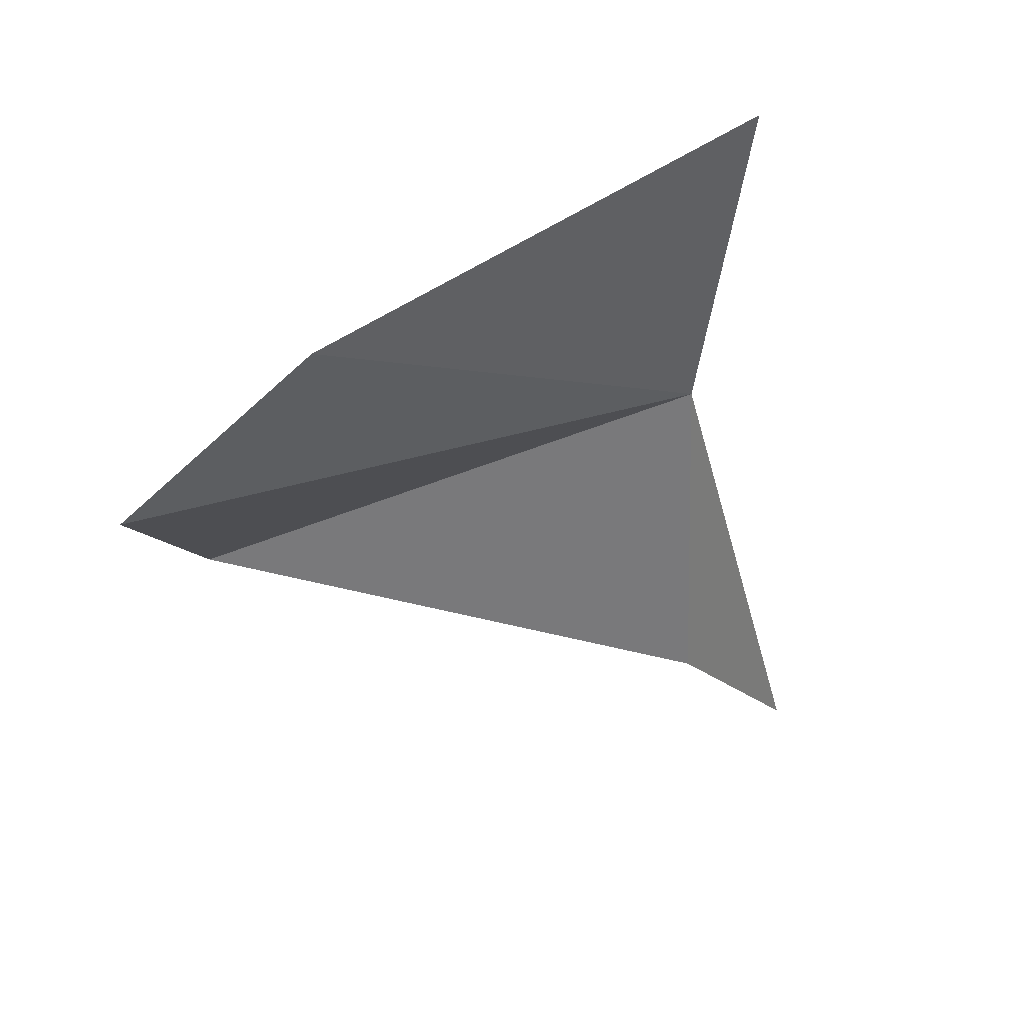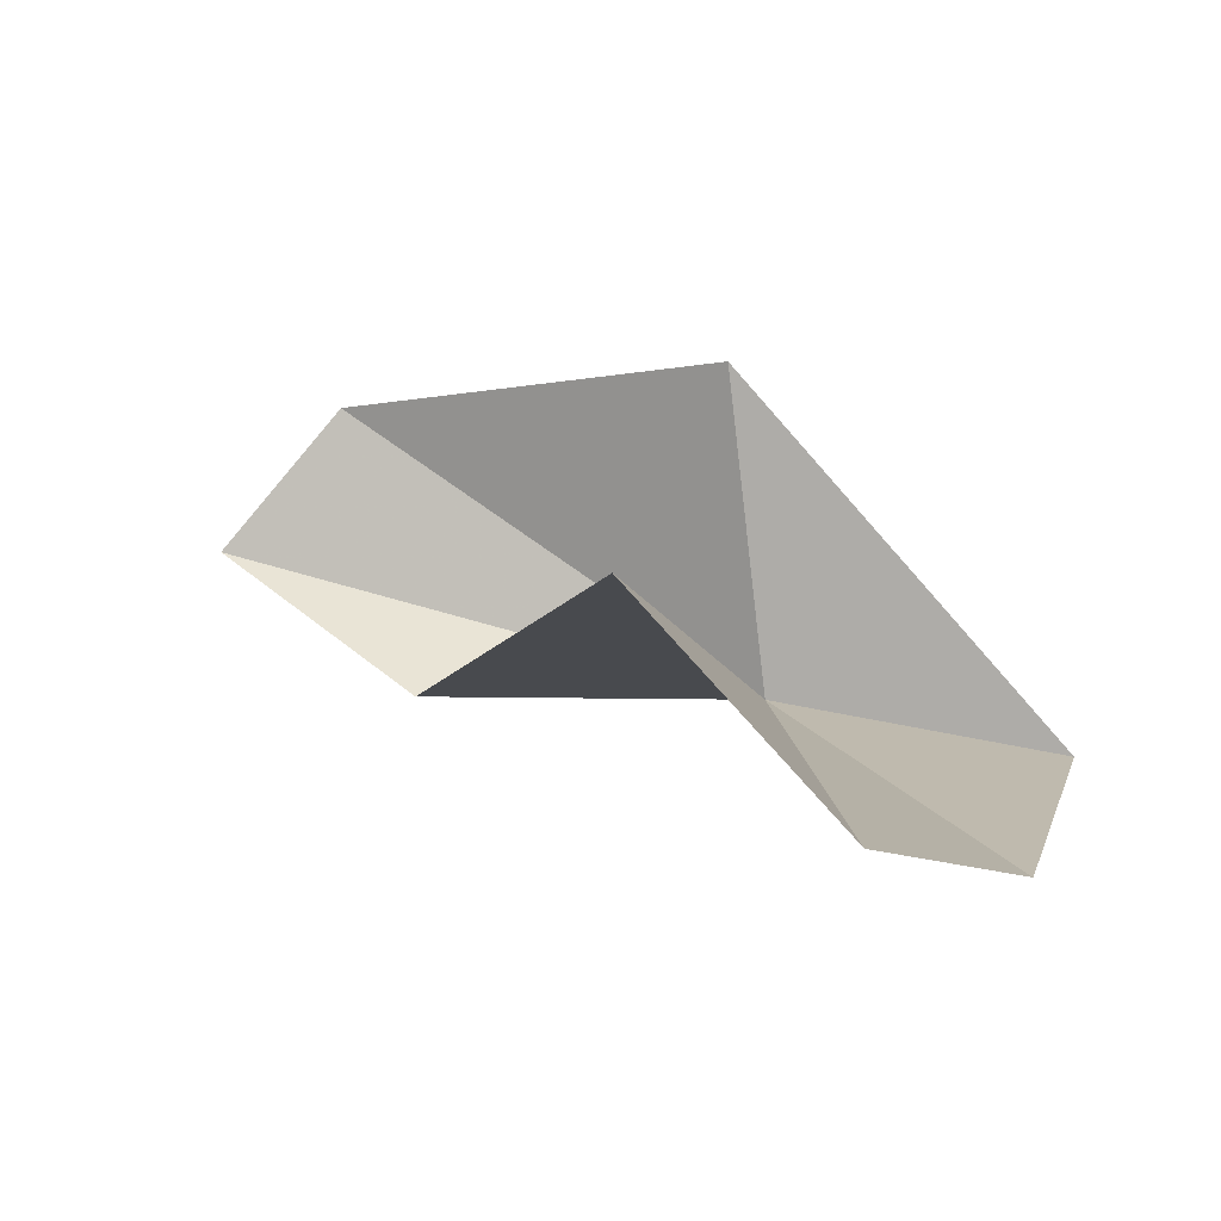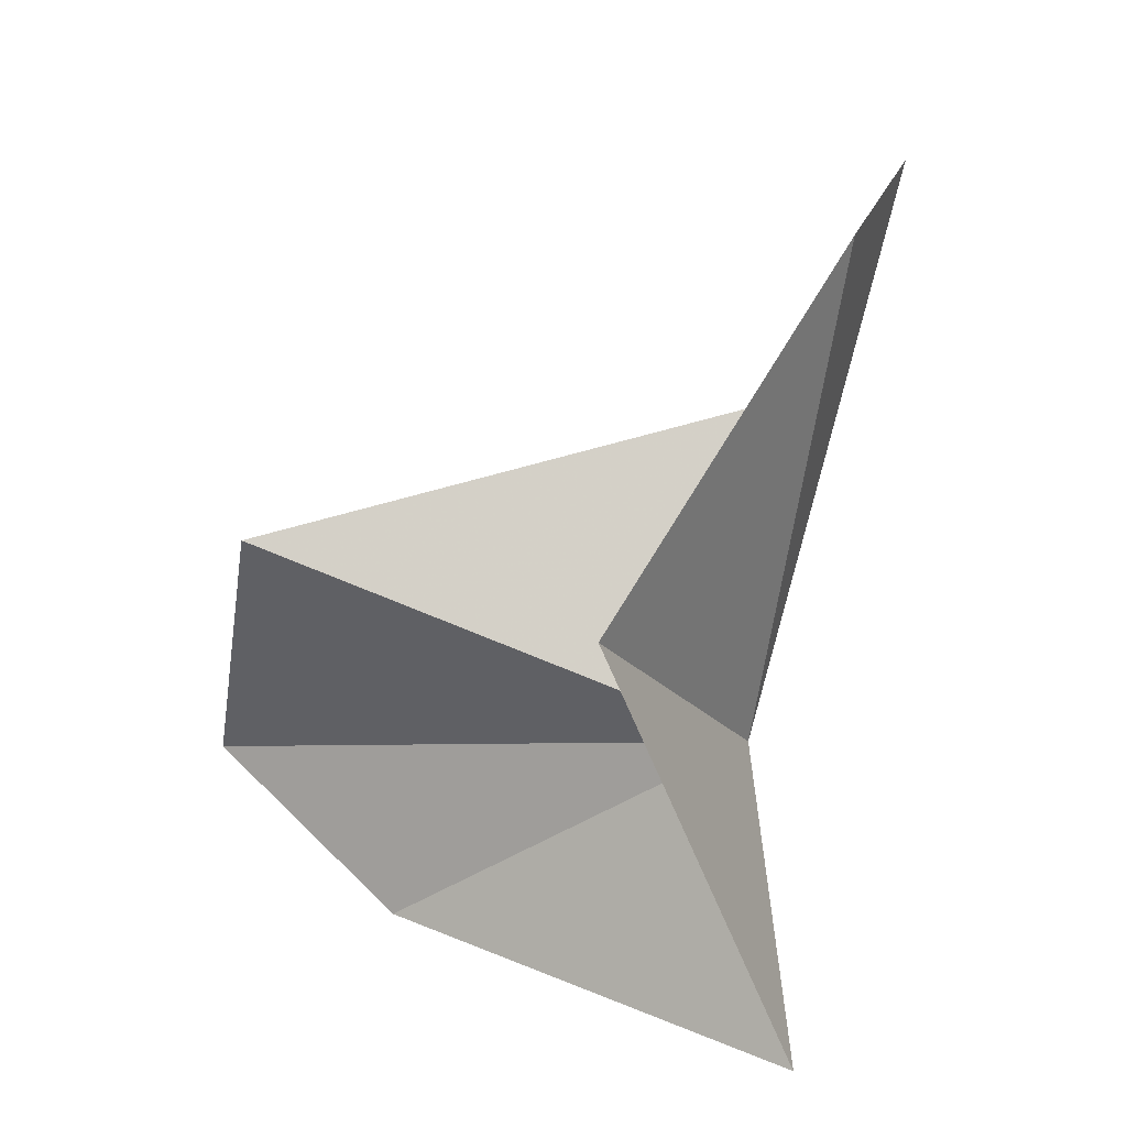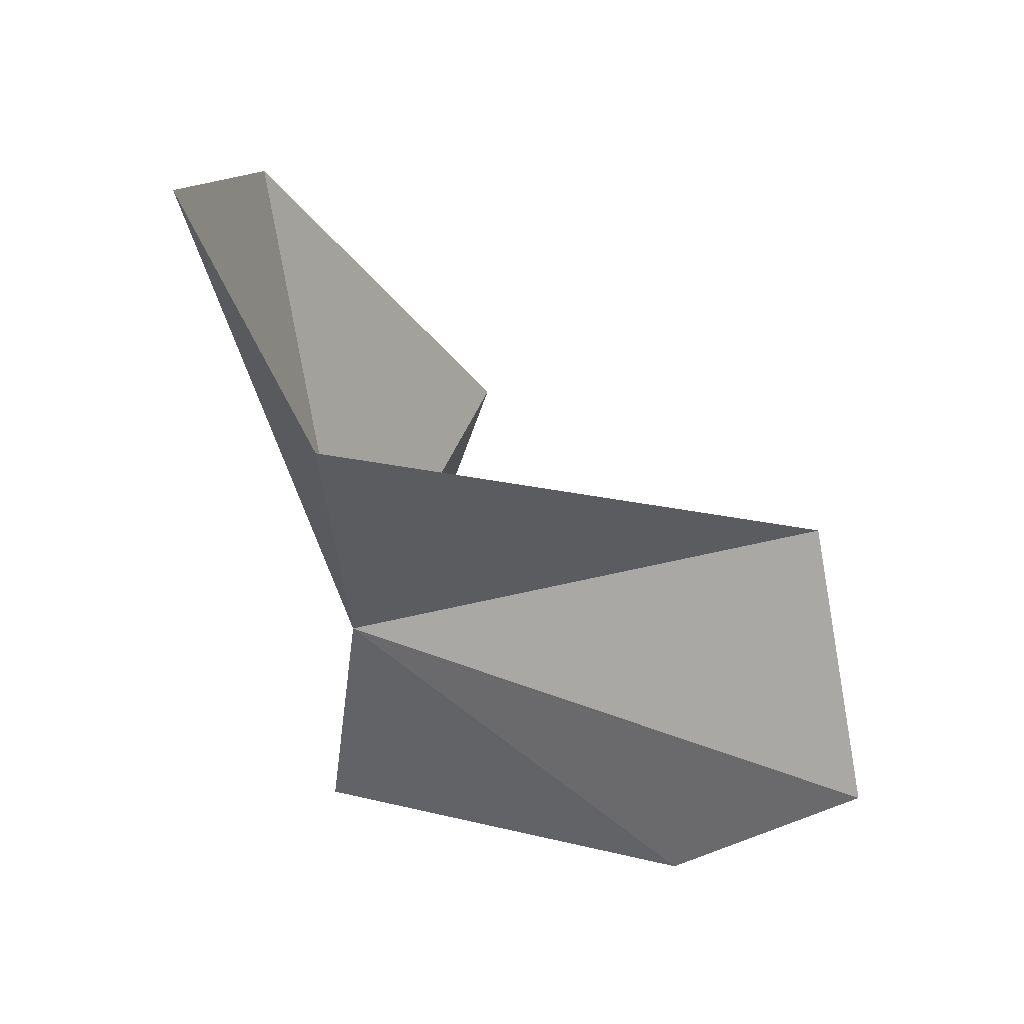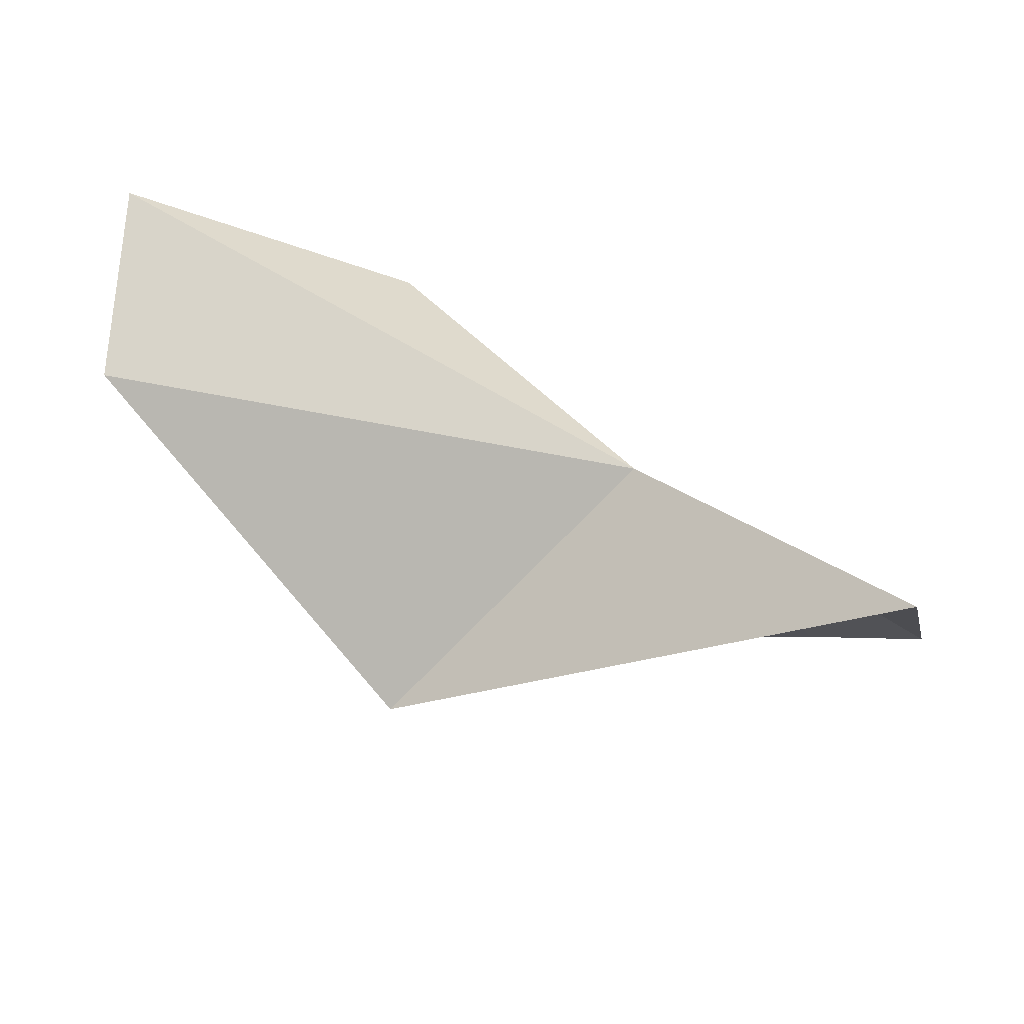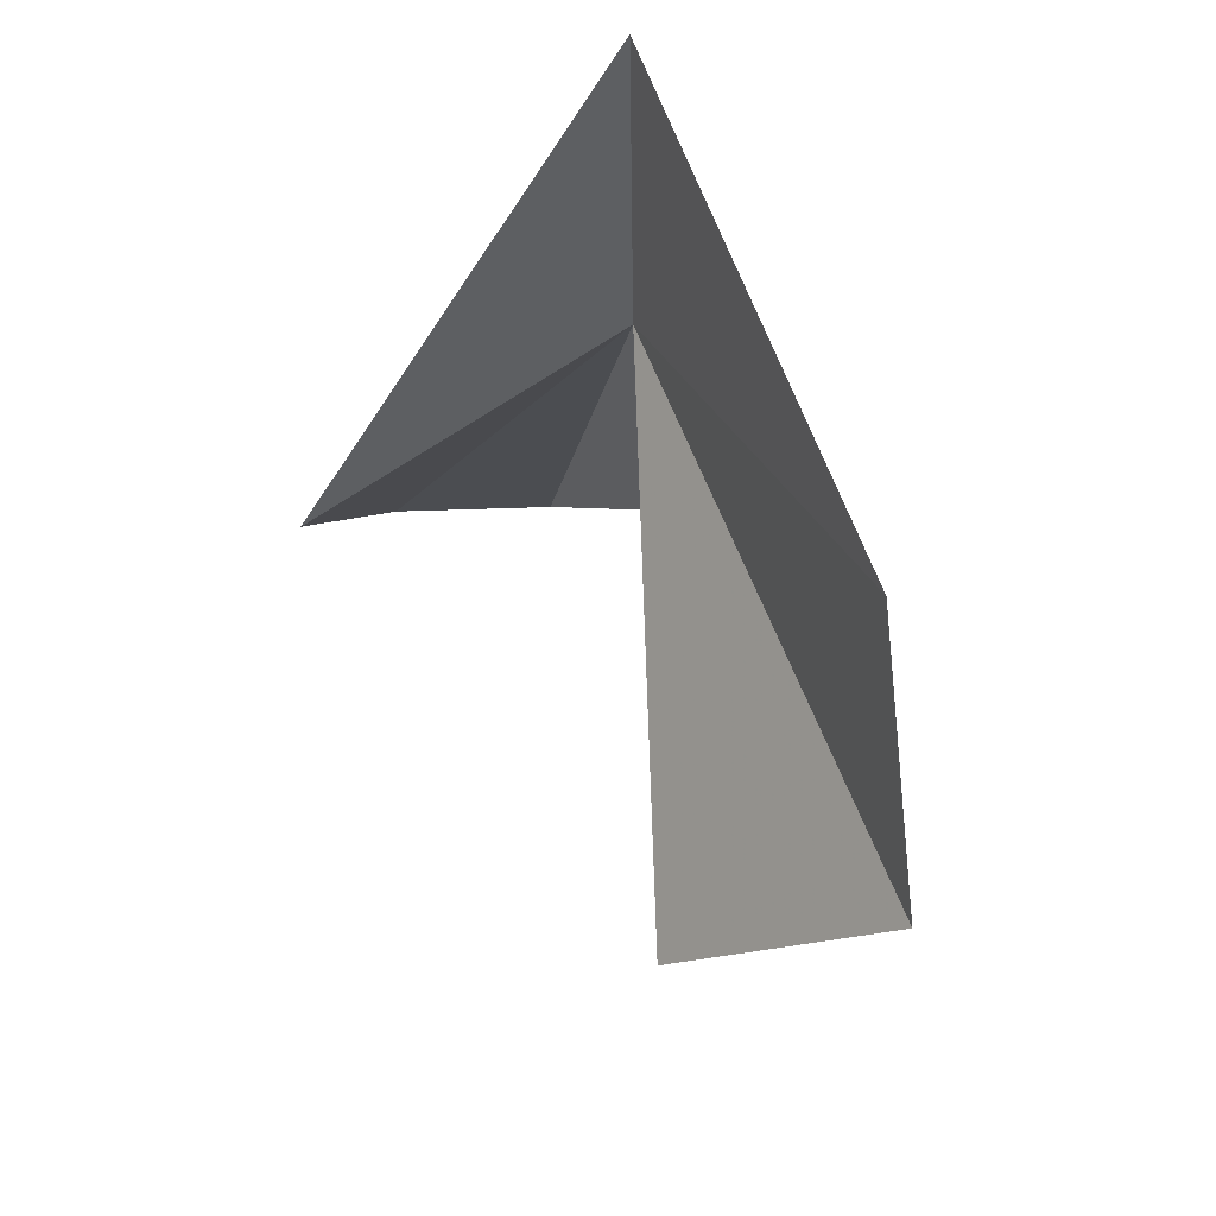
<metadata>
{"format":"obj","ext":"obj","renderer":"f3d","projection":"perspective","resolution":1024,"background":"white","views":[{"elev":-57.6,"azim":-77.9,"up":"+Y"},{"elev":-13.5,"azim":-173.4,"up":"+Y"},{"elev":79.9,"azim":-77.5,"up":"+Y"},{"elev":-34.4,"azim":103.1,"up":"+Y"},{"elev":62.1,"azim":-131.6,"up":"+Z"},{"elev":-15.9,"azim":-81.0,"up":"+Z"}]}
</metadata>
<code>
v 27.95 -8.466 73
v 30.47 -8.476 72.54
v 32.15 -7.168 73.18
v 27.18 -10.16 68.93
v 28.62 -8.51 68.96
v 26.17 -10.12 70.59
v 25.67 -8.789 73.84
v 28.12 -6.253 71.79
v 31.16 -6.136 72.88
f 1 2 3
f 1 4 5
f 1 6 4
f 1 5 2
f 1 7 6
f 1 9 8
f 1 3 9
f 1 8 7

</code>
